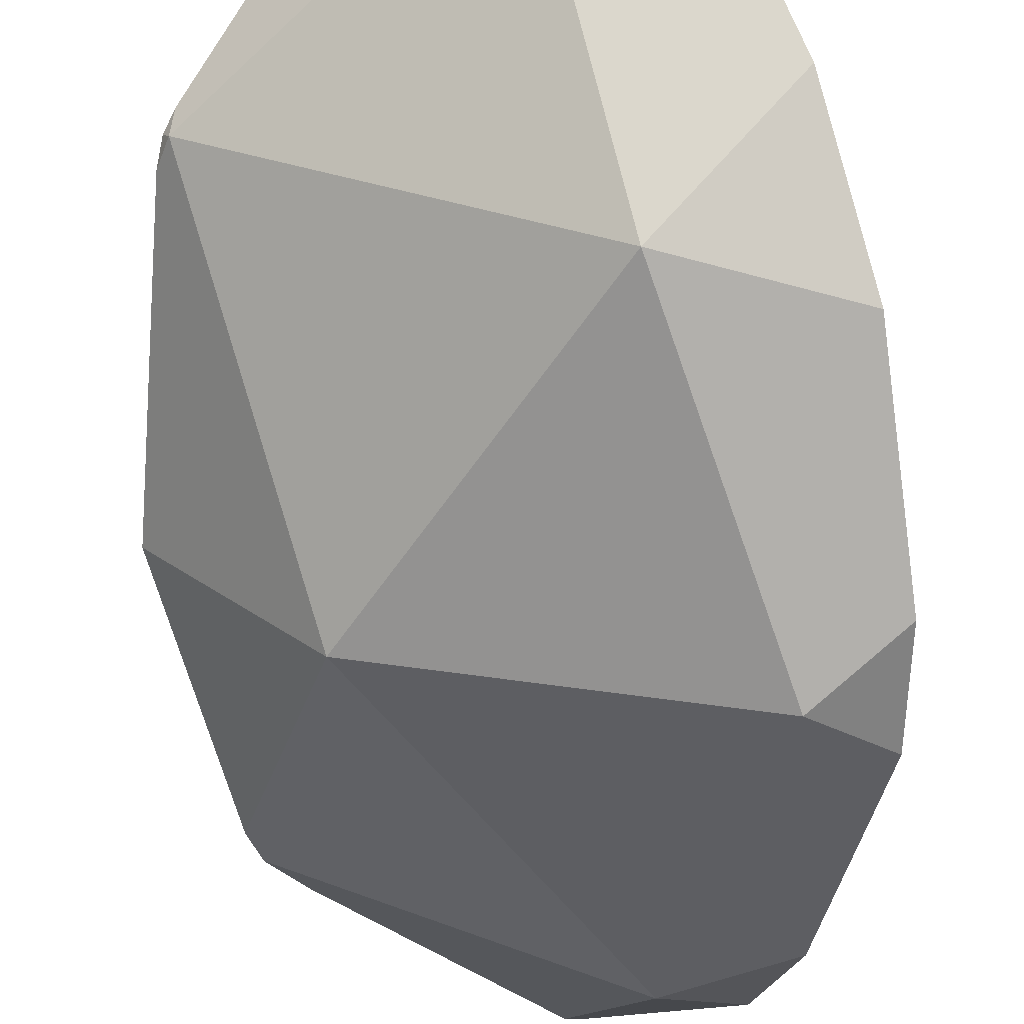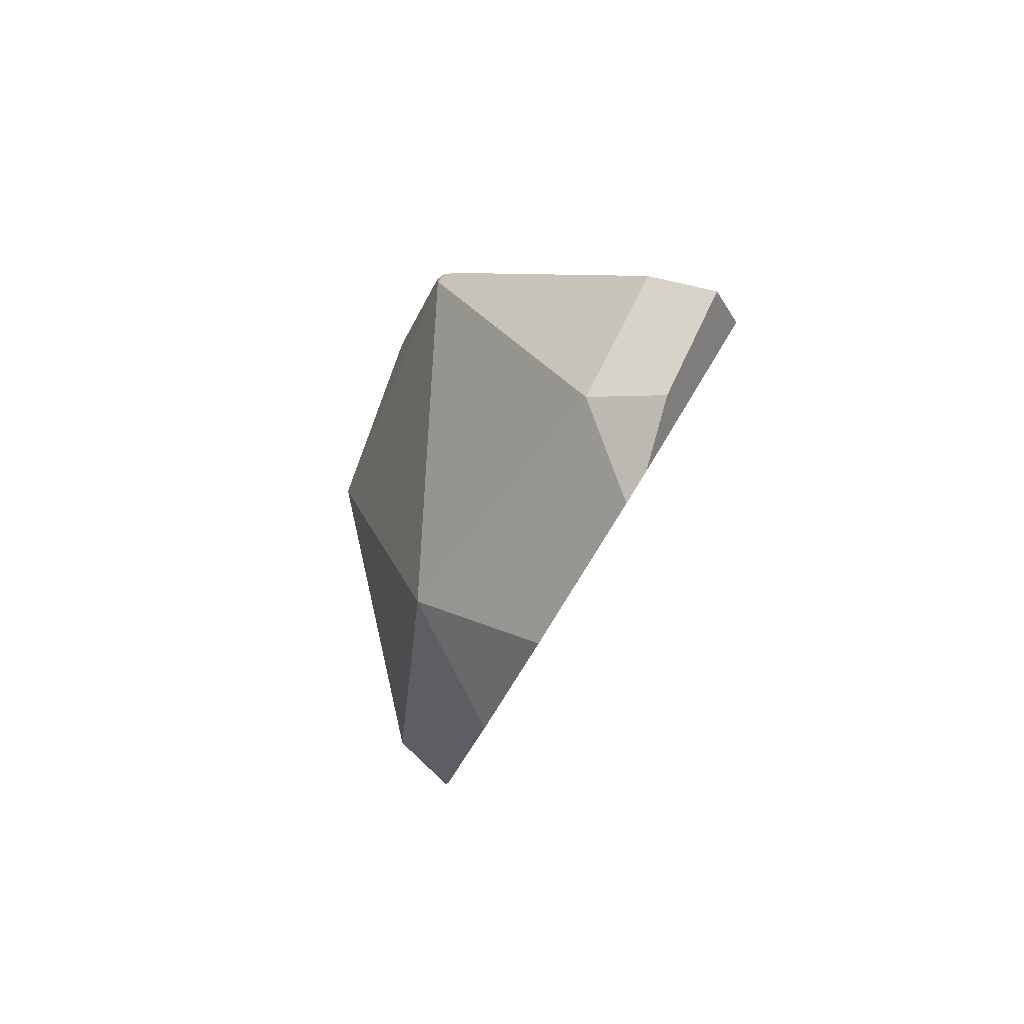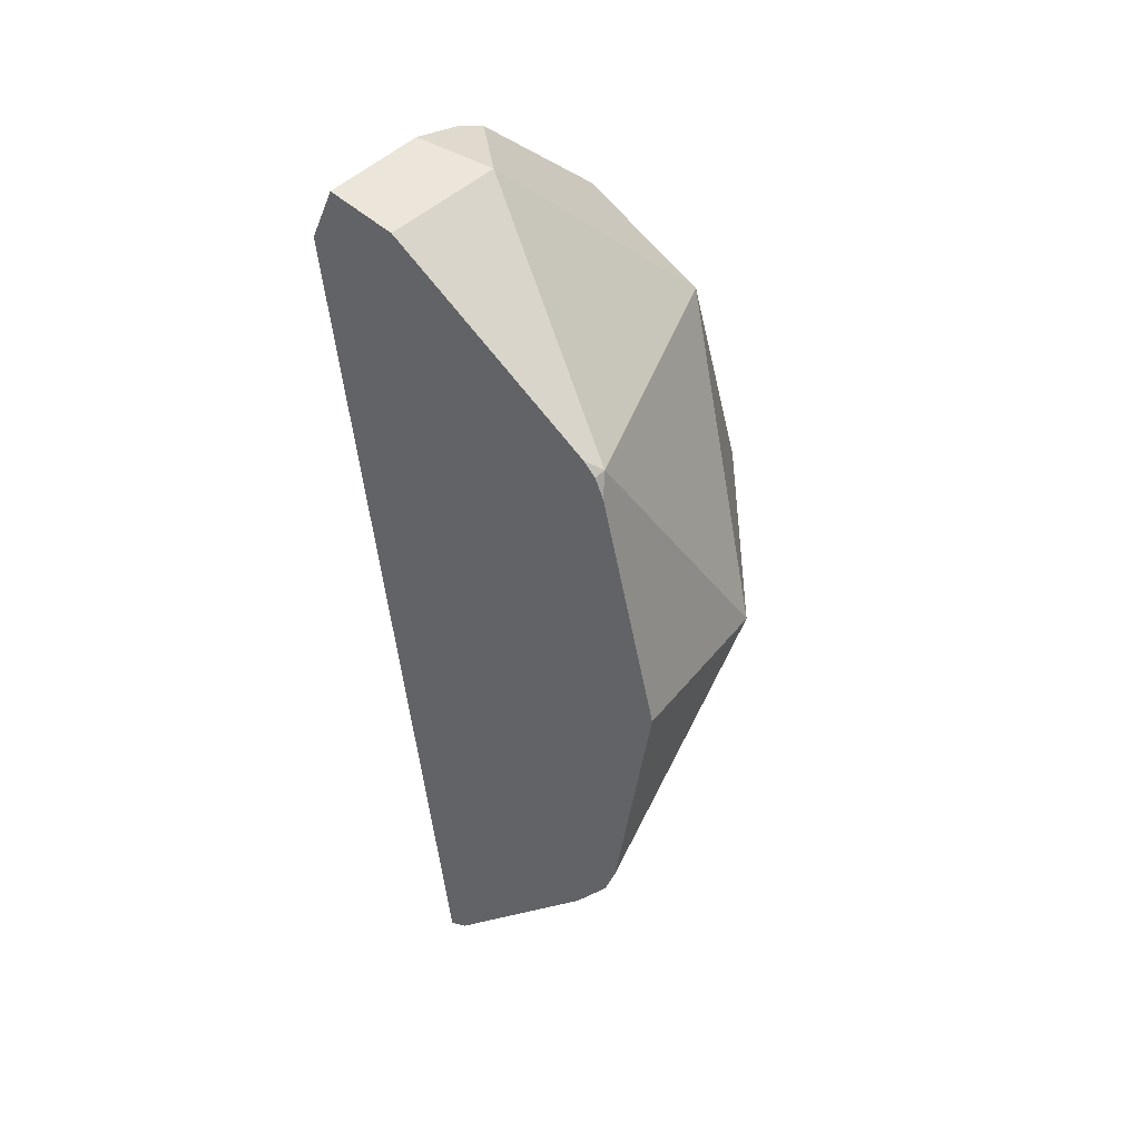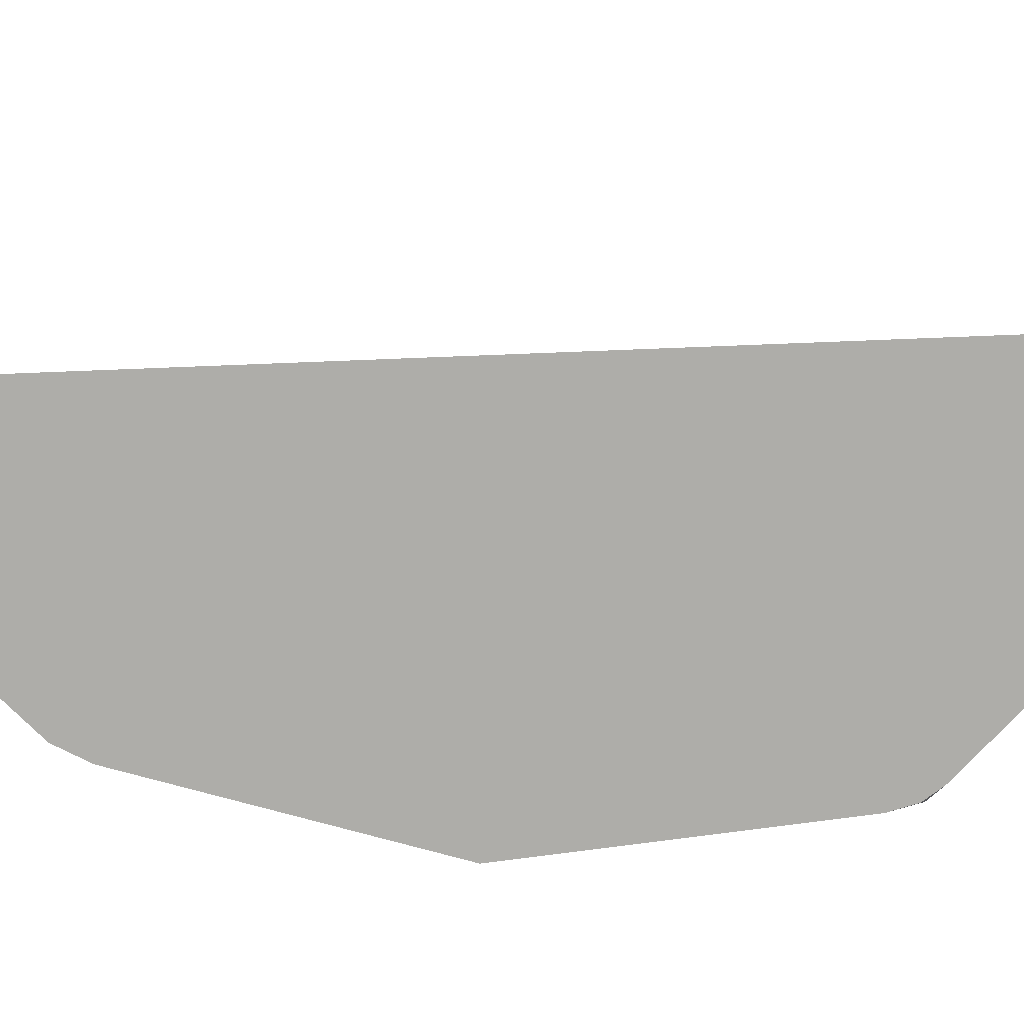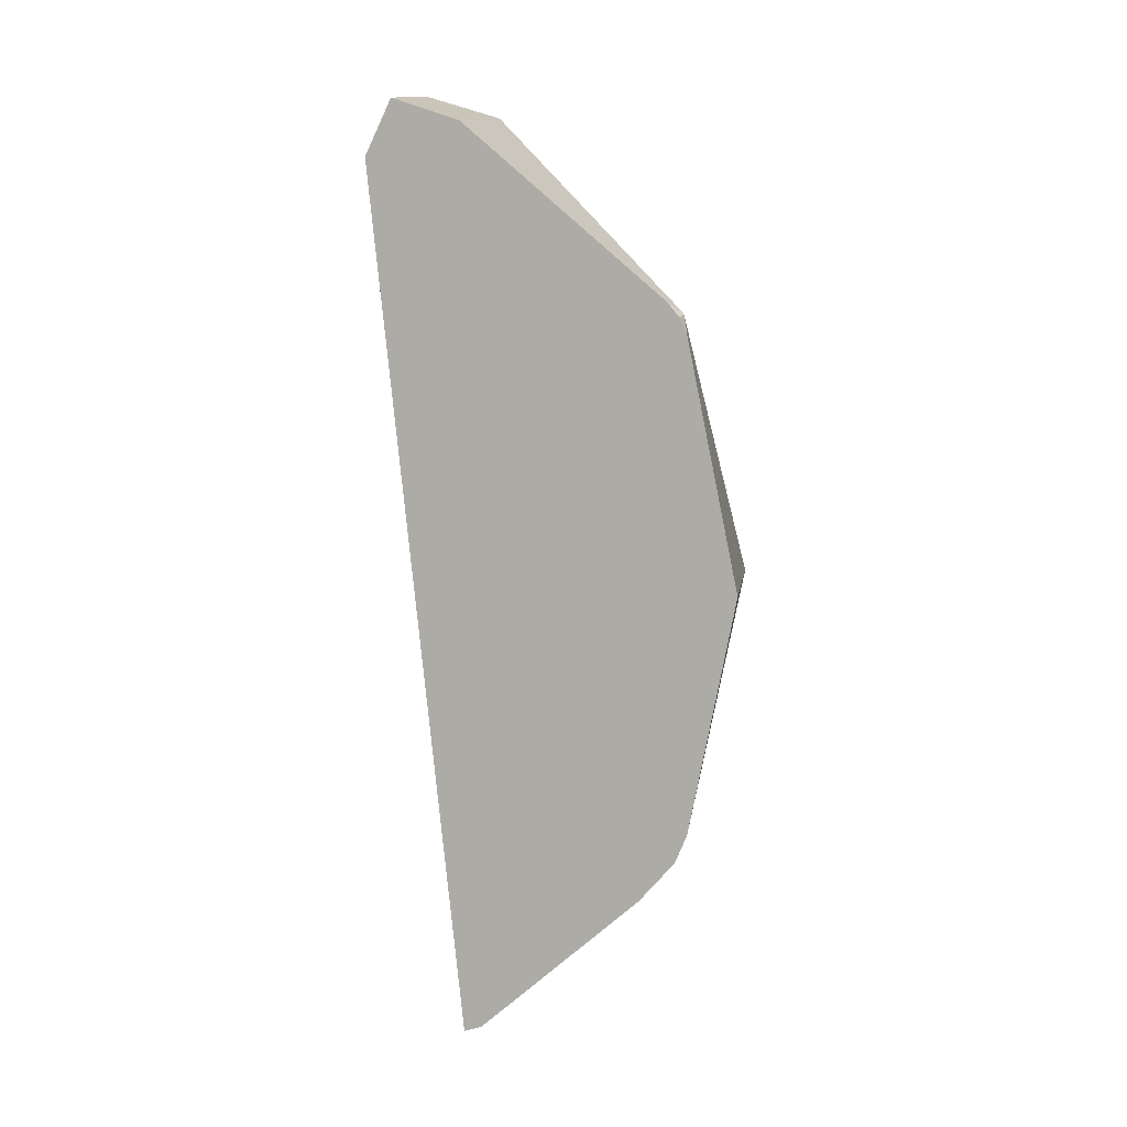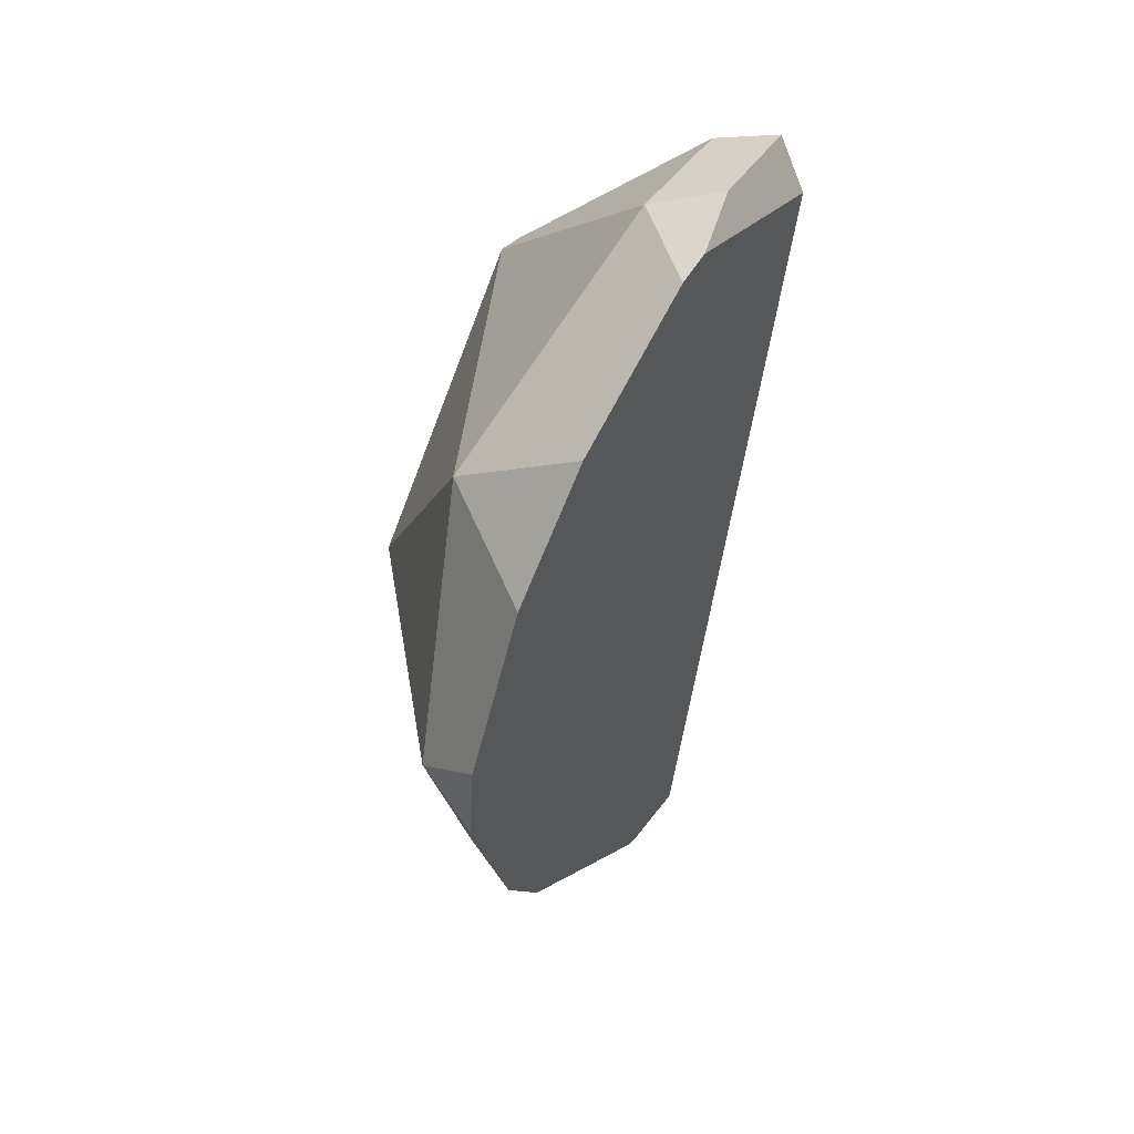
<metadata>
{"format":"obj","ext":"obj","renderer":"f3d","projection":"perspective","resolution":1024,"background":"white","views":[{"elev":-59.6,"azim":2.1,"up":"+Y"},{"elev":78.1,"azim":61.3,"up":"+Z"},{"elev":37.1,"azim":-105.2,"up":"+Z"},{"elev":61.7,"azim":-87.3,"up":"+Y"},{"elev":8.0,"azim":-130.6,"up":"+Z"},{"elev":45.9,"azim":64.6,"up":"+Z"}]}
</metadata>
<code>
o Icosphere.002
v -0.0751 -1.381 0
v -0.3515 -0.8283 0.8506
v -0.3515 -0.8283 -0.8506
v -0.2376 -1.232 0.5
v -0.6008 -1.232 0
v -0.7633 -0.9068 0.5
v -0.2376 -1.232 -0.5
v -0.2804 -0.7132 0.8891
v -0.7821 -0.8996 0.4545
v -0.6724 -0.8894 -0.5774
v -0.4344 -0.7092 -0.8396
v -0.8323 -0.9784 0
v -0.493 -0.625 0.8317
v -0.7725 -0.8884 0.4933
v -0.7569 -0.8731 0.5198
v -0.7268 -0.9293 -0.5
v -0.746 -0.9413 -0.4469
v -0.402 -0.5448 0.872
v -0.4697 -0.6044 0.842
v -0.1599 -0.8562 0.8359
v 0.05004 -1.337 0.09092
v 0.03714 -1.342 -0.08155
v -0.3251 -0.8321 -0.8486
v -0.05853 -1.232 -0.4418
v -0.1221 -1.143 -0.5839
v 0.01865 -1.232 0.4167
v -0.04571 -1.085 0.6394
v -0.1889 -0.8028 0.8553
v -0.3394 -0.8087 -0.8572
v -0.3605 -0.5177 0.7713
v -0.4083 -0.688 -0.8509
v -0.3719 -0.5583 0.3844
f 1 4 5
f 1 5 7
f 9 6 14
f 14 6 15
f 24 7 25
f 5 4 6
f 4 2 6
f 21 1 22
f 28 30 18 8
f 7 5 17 16
f 23 3 29
f 6 2 13 15
f 2 8 18 19 13
f 5 12 17
f 3 10 11
f 7 16 10 3
f 5 6 9 12
f 30 32 19 18
f 19 32 31 11 10 16 17 12 9 14 15 13
f 3 11 31 29
f 4 26 27
f 7 3 23 25
f 1 7 24 22
f 1 21 26 4
f 2 20 28 8
f 4 27 20 2
f 31 32 30 28 20 27 26 21 22 24 25 23 29

</code>
